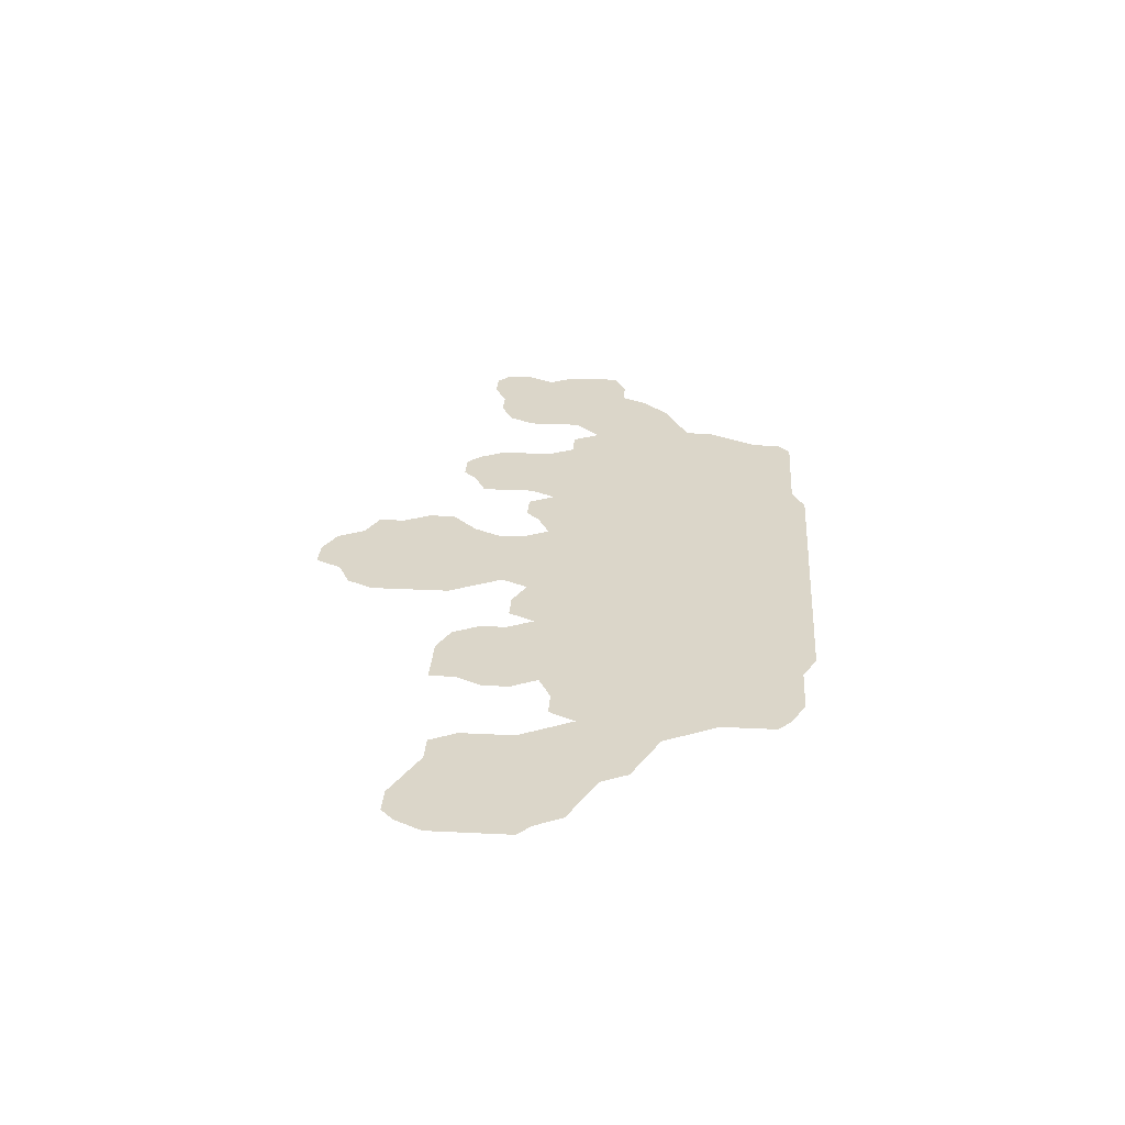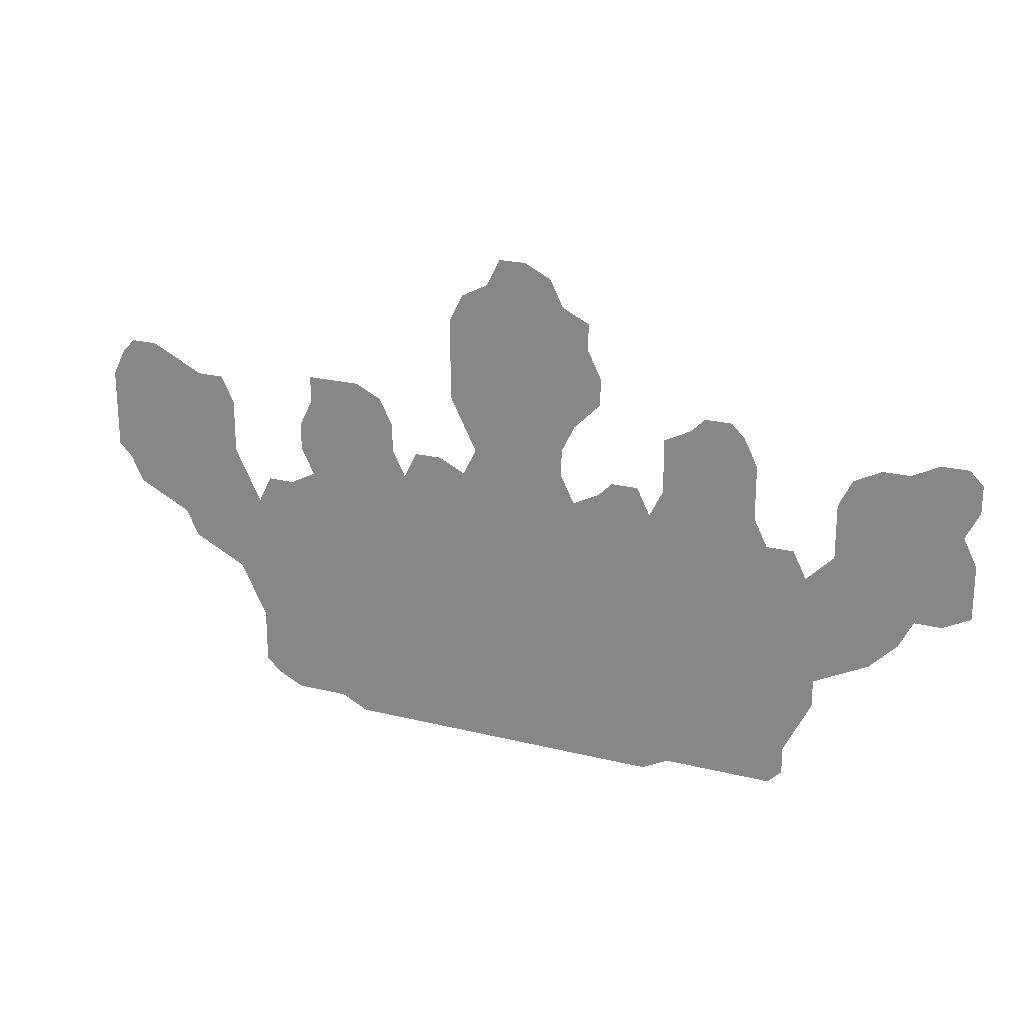
<metadata>
{"format":"obj","ext":"obj","renderer":"f3d","projection":"perspective","resolution":1024,"background":"white","views":[{"elev":29.9,"azim":-85.9,"up":"+Z"},{"elev":22.0,"azim":23.5,"up":"+Y"}]}
</metadata>
<code>
v 0 0.2857 0
v 0 0.3168 0
v 0 0.3455 0
v 0 0.3714 0
v 0.01429 0.4 0
v 0.02857 0.4143 0
v 0.05714 0.4143 0
v 0.08501 0.4004 0
v 0.1143 0.3857 0
v 0.1429 0.3857 0
v 0.1571 0.3571 0
v 0.1571 0.331 0
v 0.1571 0.3 0
v 0.1702 0.2738 0
v 0.1857 0.2429 0
v 0.2 0.2714 0
v 0.2286 0.2714 0
v 0.2571 0.2857 0
v 0.2429 0.3143 0
v 0.2429 0.3429 0
v 0.2571 0.3714 0
v 0.2571 0.4 0
v 0.2881 0.4 0
v 0.3143 0.4 0
v 0.3429 0.3857 0
v 0.3571 0.3571 0
v 0.3571 0.3286 0
v 0.3714 0.3 0
v 0.3857 0.3286 0
v 0.4143 0.3286 0
v 0.4429 0.3143 0
v 0.4571 0.3429 0
v 0.4417 0.3738 0
v 0.4286 0.4 0
v 0.4286 0.4262 0
v 0.4286 0.4548 0
v 0.4286 0.4857 0
v 0.4429 0.5143 0
v 0.4714 0.5286 0
v 0.4857 0.5571 0
v 0.5143 0.5571 0
v 0.5429 0.5429 0
v 0.5571 0.5143 0
v 0.5857 0.5 0
v 0.5857 0.4714 0
v 0.6 0.4429 0
v 0.6 0.4143 0
v 0.5714 0.3857 0
v 0.5571 0.3571 0
v 0.5571 0.3286 0
v 0.5714 0.3 0
v 0.6 0.3143 0
v 0.6143 0.3286 0
v 0.6429 0.3286 0
v 0.6571 0.3 0
v 0.6714 0.3286 0
v 0.6714 0.3578 0
v 0.6714 0.3857 0
v 0.7 0.4 0
v 0.7143 0.4143 0
v 0.7429 0.4143 0
v 0.7571 0.4 0
v 0.7714 0.3714 0
v 0.7714 0.3453 0
v 0.7714 0.3143 0
v 0.7857 0.2857 0
v 0.8143 0.2857 0
v 0.8286 0.2571 0
v 0.8571 0.2857 0
v 0.8571 0.3119 0
v 0.8571 0.3429 0
v 0.8714 0.3714 0
v 0.9 0.3857 0
v 0.9286 0.3857 0
v 0.9571 0.4 0
v 0.9857 0.4 0
v 1 0.3857 0
v 1 0.3571 0
v 0.9857 0.3286 0
v 1 0.3 0
v 1 0.269 0
v 1 0.2429 0
v 0.9714 0.2286 0
v 0.9429 0.2286 0
v 0.9286 0.2 0
v 0.9 0.1714 0
v 0.8738 0.1583 0
v 0.8429 0.1429 0
v 0.8429 0.1143 0
v 0.8282 0.08501 0
v 0.8143 0.05714 0
v 0.8143 0.02857 0
v 0.8 0.01429 0
v 0.7744 0.01429 0
v 0.7465 0.01429 0
v 0.7175 0.01429 0
v 0.6857 0.01429 0
v 0.6571 0 0
v 0.6258 0 0
v 0.5992 0 0
v 0.5719 0 0
v 0.5441 0 0
v 0.5177 0 0
v 0.4944 0 0
v 0.4665 0 0
v 0.4381 0 0
v 0.4074 0 0
v 0.3773 0 0
v 0.3458 0 0
v 0.3143 0 0
v 0.2857 0.01429 0
v 0.2564 0.01429 0
v 0.2286 0.01429 0
v 0.2 0.02857 0
v 0.1857 0.04286 0
v 0.1857 0.06904 0
v 0.1857 0.1 0
v 0.1702 0.131 0
v 0.1571 0.1571 0
v 0.1279 0.1718 0
v 0.1 0.1857 0
v 0.08571 0.2143 0
v 0.05475 0.2298 0
v 0.02857 0.2429 0
v 0.01429 0.2714 0
v 0.3294 0.1677 0
v 0.3119 0.2842 0
v 0.2673 0.1491 0
v 0.7618 0.04261 0
v 0.3798 0.1636 0
v 0.5035 0.2399 0
v 0.5084 0.3104 0
v 0.4628 0.1528 0
v 0.4642 0.4981 0
v 0.3902 0.1348 0
v 0.8816 0.2311 0
v 0.9023 0.2572 0
v 0.9146 0.3342 0
v 0.9162 0.309 0
v 0.965 0.2743 0
v 0.7822 0.06721 0
v 0.749 0.07239 0
v 0.8498 0.2087 0
v 0.6441 0.1336 0
v 0.8125 0.2113 0
v 0.3051 0.3698 0
v 0.4361 0.1553 0
v 0.4088 0.2996 0
v 0.5649 0.1437 0
v 0.5849 0.1678 0
v 0.5921 0.1349 0
v 0.6637 0.1557 0
v 0.6816 0.2466 0
v 0.7512 0.2263 0
v 0.72 0.2943 0
v 0.2123 0.1909 0
v 0.214 0.2484 0
v 0.5132 0.5323 0
v 0.5059 0.3424 0
v 0.3292 0.3713 0
v 0.9534 0.3538 0
v 0.8909 0.3536 0
v 0.2346 0.04363 0
v 0.3222 0.02553 0
v 0.3564 0.1422 0
v 0.5352 0.1521 0
v 0.7195 0.3303 0
v 0.1807 0.1819 0
v 0.2962 0.3374 0
v 0.4926 0.4586 0
v 0.04451 0.2627 0
v 0.1086 0.2654 0
v 0.04225 0.3695 0
v 0.06263 0.3499 0
v 0.9687 0.2512 0
v 0.7281 0.3935 0
v 0.744 0.3499 0
v 0.1552 0.21 0
v 0.492 0.4865 0
v 0.5583 0.4842 0
v 0.1325 0.2344 0
v 0.07173 0.3242 0
v 0.692 0.371 0
v 0.1276 0.3522 0
v 0.0867 0.2949 0
v 0.5738 0.4222 0
v 0.4956 0.4098 0
v 0.5093 0.3781 0
v 0.5193 0.04815 0
v 0.7901 0.03973 0
v 0.6327 0.1609 0
v 0.9651 0.3796 0
v 0.05094 0.3937 0
v 0.2912 0.2172 0
v 0.2641 0.2161 0
v 0.2422 0.173 0
v 0.241 0.2372 0
v 0.4743 0.2959 0
v 0.449 0.2193 0
v 0.4828 0.2277 0
v 0.4592 0.2724 0
v 0.949 0.3209 0
v 0.8858 0.3001 0
v 0.7981 0.09196 0
v 0.8065 0.1221 0
v 0.7677 0.2547 0
v 0.3948 0.2156 0
v 0.5733 0.2239 0
v 0.6613 0.2338 0
v 0.7099 0.188 0
v 0.7328 0.2578 0
v 0.6899 0.2159 0
v 0.685 0.2887 0
v 0.8538 0.2452 0
v 0.1847 0.1519 0
v 0.8862 0.3259 0
v 0.02001 0.3631 0
v 0.3495 0.236 0
v 0.5493 0.2352 0
v 0.326 0.3172 0
v 0.2594 0.06368 0
v 0.1393 0.2794 0
v 0.1193 0.2974 0
v 0.4628 0.4678 0
v 0.09446 0.3528 0
v 0.4832 0.3862 0
v 0.4997 0.2867 0
v 0.6017 0.2246 0
v 0.3083 0.09117 0
v 0.2737 0.09019 0
v 0.3205 0.2252 0
v 0.3981 0.0666 0
v 0.2084 0.08327 0
v 0.6926 0.3137 0
v 0.2247 0.1286 0
v 0.2685 0.03942 0
v 0.5413 0.3043 0
v 0.4652 0.06508 0
v 0.4869 0.1504 0
v 0.5206 0.2193 0
v 0.875 0.2586 0
v 0.2376 0.08001 0
v 0.9364 0.2603 0
v 0.7329 0.04115 0
v 0.4232 0.2065 0
v 0.8258 0.1795 0
v 0.5344 0.5211 0
v 0.2798 0.3713 0
v 0.4315 0.07586 0
v 0.418 0.2395 0
v 0.5941 0.02346 0
v 0.5538 0.08433 0
v 0.586 0.0804 0
v 0.6466 0.07185 0
v 0.6679 0.0869 0
v 0.7186 0.1216 0
v 0.792 0.1486 0
v 0.7672 0.1596 0
v 0.7817 0.2205 0
v 0.7529 0.2863 0
v 0.2137 0.2215 0
v 0.9193 0.3612 0
v 0.8836 0.2031 0
v 0.3048 0.3104 0
v 0.3401 0.07666 0
v 0.627 0.02027 0
v 0.5141 0.4688 0
v 0.5194 0.07596 0
v 0.2733 0.2424 0
v 0.07192 0.2664 0
v 0.08429 0.2428 0
v 0.2666 0.3207 0
v 0.5251 0.4972 0
v 0.5383 0.4625 0
v 0.03458 0.3315 0
v 0.05393 0.2972 0
v 0.1038 0.3243 0
v 0.5249 0.4072 0
v 0.5405 0.3819 0
v 0.4596 0.4071 0
v 0.6169 0.07243 0
v 0.6318 0.2192 0
v 0.3992 0.187 0
v 0.2188 0.1046 0
v 0.4802 0.4363 0
v 0.6572 0.269 0
v 0.3621 0.2672 0
v 0.581 0.1974 0
v 0.2879 0.06522 0
v 0.3398 0.2006 0
v 0.3081 0.1908 0
v 0.3665 0.2175 0
v 0.7214 0.2216 0
v 0.9799 0.3603 0
v 0.4792 0.121 0
v 0.5253 0.2794 0
v 0.4893 0.2624 0
v 0.4075 0.1579 0
v 0.4174 0.04888 0
v 0.9346 0.3422 0
v 0.4451 0.04561 0
v 0.5681 0.05895 0
v 0.7174 0.3659 0
v 0.672 0.05118 0
v 0.6955 0.3438 0
v 0.6909 0.1354 0
v 0.7392 0.1709 0
v 0.7624 0.1931 0
v 0.2118 0.1592 0
v 0.3111 0.1226 0
v 0.285 0.3014 0
v 0.3162 0.05892 0
v 0.3678 0.05194 0
v 0.5262 0.1241 0
v 0.07662 0.3754 0
v 0.5437 0.05427 0
v 0.2691 0.3475 0
v 0.6372 0.1016 0
v 0.6274 0.2941 0
v 0.2744 0.1844 0
v 0.8004 0.2498 0
v 0.8716 0.1835 0
v 0.4719 0.2023 0
v 0.6608 0.2084 0
v 0.9099 0.218 0
v 0.3948 0.2702 0
v 0.4497 0.1851 0
v 0.4233 0.02366 0
v 0.484 0.3569 0
v 0.2412 0.2032 0
v 0.4545 0.2474 0
v 0.9735 0.2984 0
v 0.7452 0.3185 0
v 0.6772 0.1862 0
v 0.6987 0.2678 0
v 0.3278 0.3455 0
v 0.3717 0.1931 0
v 0.5567 0.1756 0
v 0.9133 0.282 0
v 0.6454 0.1865 0
v 0.5817 0.2525 0
v 0.2848 0.1202 0
v 0.3313 0.2598 0
v 0.3023 0.2502 0
v 0.3914 0.03054 0
v 0.3724 0.1149 0
v 0.4761 0.03119 0
v 0.4493 0.1269 0
v 0.5067 0.1063 0
v 0.5285 0.1868 0
v 0.5492 0.2598 0
v 0.4996 0.1981 0
v 0.5323 0.3324 0
v 0.4055 0.102 0
v 0.4275 0.2689 0
v 0.4235 0.1796 0
v 0.2521 0.1148 0
v 0.8864 0.2771 0
v 0.3431 0.2929 0
v 0.5911 0.05068 0
v 0.5751 0.1103 0
v 0.6661 0.1191 0
v 0.6947 0.07314 0
v 0.7208 0.09078 0
v 0.7747 0.1231 0
v 0.7166 0.153 0
v 0.8191 0.1038 0
v 0.7915 0.1853 0
v 0.3407 0.0474 0
v 0.3387 0.111 0
v 0.4785 0.3251 0
v 0.5056 0.02693 0
v 0.1422 0.2578 0
v 0.1619 0.2384 0
v 0.5495 0.1194 0
v 0.6144 0.04279 0
v 0.4934 0.5166 0
v 0.6398 0.04755 0
v 0.6052 0.1043 0
v 0.6183 0.2571 0
v 0.6123 0.1903 0
v 0.4586 0.09601 0
v 0.9152 0.2392 0
v 0.942 0.2914 0
v 0.7018 0.04205 0
v 0.8504 0.1744 0
v 0.2404 0.1453 0
v 0.7205 0.06395 0
v 0.8206 0.1434 0
v 0.1072 0.2324 0
v 0.1221 0.205 0
v 0.199 0.1283 0
v 0.453 0.4389 0
v 0.4327 0.1055 0
v 0.2558 0.2612 0
v 0.4795 0.1767 0
v 0.5516 0.406 0
v 0.5672 0.4521 0
v 0.5138 0.4377 0
v 0.5288 0.3585 0
v 0.6416 0.2454 0
v 0.7062 0.2419 0
v 0.451 0.02082 0
v 0.3834 0.09079 0
v 0.6932 0.1044 0
v 0.8075 0.1646 0
v 0.7366 0.1995 0
v 0.1492 0.1855 0
v 0.2985 0.1554 0
v 0.8288 0.2325 0
v 0.5442 0.4323 0
v 0.5318 0.09953 0
v 0.3581 0.02496 0
v 0.3591 0.09437 0
v 0.0223 0.3014 0
v 0.3547 0.1732 0
v 0.1852 0.2129 0
v 0.5956 0.2819 0
v 0.5642 0.02926 0
v 0.2827 0.2715 0
v 0.7442 0.3758 0
v 0.4941 0.05649 0
v 0.5069 0.137 0
v 0.4873 0.08688 0
v 0.5505 0.2059 0
v 0.5612 0.2792 0
v 0.5231 0.2507 0
v 0.7699 0.09281 0
v 0.5076 0.1675 0
v 0.9053 0.1969 0
v 0.4195 0.1305 0
v 0.4415 0.2908 0
v 0.4643 0.3735 0
v 0.2115 0.05891 0
v 0.6576 0.02606 0
v 0.03281 0.2823 0
v 0.6917 0.1638 0
v 0.7447 0.1386 0
v 0.7461 0.1067 0
v 0.3821 0.2425 0
v 0.2965 0.03975 0
v 0.1328 0.3212 0
v 0.3274 0.1403 0
v 0.5343 0.02599 0
v 0.3701 0.07428 0
v 0.6198 0.1306 0
v 0.6083 0.158 0
f 5 193 6
f 97 435 98
f 269 197 195
f 114 163 434
f 371 198 132
f 37 134 38
f 21 248 22
f 339 358 137
f 339 137 243
f 190 141 129
f 205 365 204
f 269 195 194
f 88 389 89
f 214 410 143
f 66 321 67
f 230 357 242
f 357 235 284
f 232 445 313
f 285 280 187
f 155 335 211
f 234 213 155
f 15 157 16
f 39 377 40
f 24 160 25
f 354 135 346
f 9 184 10
f 71 216 162
f 81 175 82
f 33 280 34
f 109 164 110
f 28 287 326
f 417 168 156
f 169 220 336
f 13 223 222
f 123 171 124
f 71 162 72
f 140 243 175
f 28 148 29
f 59 303 176
f 37 224 134
f 36 393 224
f 40 377 158
f 43 180 44
f 15 374 417
f 373 222 172
f 172 271 390
f 1 125 415
f 57 305 183
f 57 183 58
f 35 280 393
f 46 186 47
f 53 319 54
f 444 189 372
f 91 190 92
f 91 141 190
f 76 192 77
f 74 161 192
f 5 173 193
f 173 174 315
f 60 176 61
f 193 7 6
f 290 291 126
f 113 163 114
f 90 204 91
f 127 359 220
f 337 292 290
f 435 266 98
f 342 357 230
f 214 136 241
f 114 434 115
f 353 237 50
f 154 293 407
f 132 227 296
f 134 39 38
f 248 23 22
f 203 139 216
f 243 84 175
f 202 384 332
f 384 339 243
f 129 142 244
f 141 142 129
f 89 367 90
f 142 364 388
f 205 367 89
f 322 386 87
f 321 68 67
f 145 246 143
f 152 144 362
f 160 146 336
f 356 147 327
f 148 326 355
f 192 161 294
f 152 362 306
f 367 204 90
f 308 307 258
f 155 211 260
f 206 154 259
f 333 260 65
f 261 156 330
f 157 17 16
f 158 41 40
f 158 42 41
f 280 433 226
f 353 50 49
f 31 198 371
f 371 132 159
f 36 224 37
f 248 146 23
f 160 26 25
f 23 146 24
f 24 146 160
f 184 11 10
f 262 300 161
f 73 262 74
f 262 138 300
f 175 84 83
f 175 83 82
f 430 263 86
f 263 322 86
f 280 35 34
f 148 31 30
f 112 236 163
f 111 236 112
f 164 111 110
f 193 173 315
f 333 65 64
f 365 439 428
f 234 155 167
f 261 417 156
f 215 119 118
f 20 272 317
f 21 317 248
f 224 285 170
f 230 242 221
f 171 125 124
f 315 225 9
f 193 315 8
f 162 73 72
f 332 140 81
f 81 140 175
f 80 332 81
f 148 30 29
f 421 177 63
f 421 63 62
f 168 408 119
f 18 311 272
f 19 272 20
f 134 179 377
f 273 267 274
f 158 273 247
f 180 45 44
f 14 374 15
f 178 391 408
f 178 181 391
f 391 122 121
f 390 271 122
f 14 222 373
f 373 172 181
f 2 275 3
f 275 2 415
f 1 415 2
f 56 305 57
f 183 303 59
f 303 167 177
f 184 12 11
f 172 223 185
f 436 415 125
f 277 185 223
f 184 225 277
f 183 59 58
f 187 188 278
f 267 399 274
f 398 411 186
f 45 398 46
f 186 48 47
f 279 49 48
f 280 226 187
f 319 55 54
f 51 418 52
f 52 319 53
f 190 93 92
f 190 94 93
f 381 191 340
f 75 192 76
f 192 294 77
f 74 192 75
f 294 79 78
f 77 294 78
f 193 8 7
f 4 217 5
f 162 262 73
f 70 216 71
f 59 176 60
f 176 62 61
f 194 320 291
f 196 309 387
f 320 330 196
f 320 196 128
f 330 197 261
f 327 133 396
f 198 201 297
f 139 202 138
f 69 358 203
f 204 365 428
f 66 206 321
f 383 136 325
f 283 337 130
f 300 138 202
f 329 159 188
f 195 330 320
f 167 155 333
f 177 333 64
f 212 334 210
f 402 212 293
f 293 212 210
f 340 152 334
f 213 286 335
f 215 118 392
f 196 387 128
f 216 138 162
f 434 242 233
f 207 440 292
f 220 27 336
f 214 68 410
f 263 143 322
f 203 358 339
f 150 338 149
f 222 223 172
f 224 170 179
f 9 225 184
f 393 280 285
f 33 32 433
f 226 188 187
f 79 332 80
f 341 228 380
f 342 229 310
f 343 218 287
f 344 269 194
f 343 127 344
f 232 404 445
f 84 325 85
f 284 117 233
f 242 434 163
f 242 284 233
f 289 221 236
f 441 236 111
f 221 242 163
f 214 143 136
f 237 51 50
f 347 301 403
f 238 382 249
f 159 132 353
f 347 104 372
f 349 268 412
f 423 295 349
f 350 166 338
f 351 219 341
f 426 296 351
f 240 352 350
f 429 352 396
f 69 214 241
f 241 136 137
f 69 203 70
f 70 203 216
f 216 139 138
f 18 17 395
f 137 383 243
f 139 384 202
f 139 339 384
f 129 244 95
f 204 141 91
f 244 385 96
f 95 244 96
f 386 88 87
f 328 345 107
f 354 249 394
f 355 331 201
f 245 283 356
f 128 387 357
f 220 359 27
f 252 316 302
f 358 241 137
f 359 287 28
f 253 302 360
f 304 255 254
f 255 304 363
f 364 363 388
f 257 365 205
f 406 257 389
f 389 257 205
f 366 306 256
f 428 439 142
f 307 210 366
f 145 368 246
f 259 308 368
f 211 154 206
f 260 206 66
f 260 211 206
f 321 206 259
f 362 144 318
f 260 66 65
f 17 197 395
f 17 157 197
f 197 157 261
f 202 79 161
f 262 161 74
f 162 138 262
f 430 86 85
f 136 143 263
f 229 289 312
f 369 312 164
f 370 310 229
f 346 165 370
f 265 369 313
f 32 31 371
f 207 283 245
f 316 268 189
f 311 127 264
f 375 166 314
f 361 375 252
f 391 390 122
f 168 309 156
f 157 15 261
f 392 118 117
f 235 309 392
f 270 276 171
f 172 185 270
f 271 172 270
f 315 9 8
f 272 169 317
f 19 18 272
f 267 170 399
f 436 125 171
f 227 297 296
f 271 123 122
f 434 233 116
f 174 182 225
f 174 275 182
f 182 275 276
f 12 442 13
f 182 276 185
f 299 345 328
f 184 277 442
f 420 395 269
f 277 182 185
f 429 396 239
f 411 397 186
f 278 279 397
f 274 398 180
f 399 187 278
f 411 399 278
f 188 159 400
f 188 279 278
f 280 33 433
f 281 360 376
f 377 179 273
f 378 254 281
f 379 281 318
f 151 361 379
f 380 401 286
f 417 374 178
f 335 153 402
f 440 218 292
f 3 217 4
f 341 219 208
f 261 15 417
f 230 289 229
f 231 290 218
f 231 194 291
f 290 231 291
f 354 404 232
f 56 234 305
f 215 392 309
f 128 357 342
f 424 382 238
f 211 293 154
f 167 333 177
f 104 347 105
f 404 346 414
f 354 232 249
f 195 197 330
f 330 156 196
f 276 436 171
f 250 245 199
f 440 207 250
f 355 326 250
f 426 341 418
f 217 173 5
f 161 79 294
f 418 319 52
f 329 371 159
f 398 186 46
f 253 252 302
f 400 353 49
f 373 181 374
f 273 43 247
f 134 377 39
f 362 255 405
f 368 257 406
f 154 407 308
f 184 442 12
f 311 169 272
f 265 229 312
f 178 408 168
f 179 170 267
f 177 64 63
f 174 225 315
f 248 169 146
f 317 169 248
f 252 268 316
f 20 317 21
f 318 281 254
f 215 168 119
f 253 360 281
f 282 324 209
f 282 381 340
f 380 228 282
f 320 128 409
f 194 195 320
f 387 309 235
f 322 87 86
f 89 389 205
f 199 327 323
f 143 410 145
f 212 324 334
f 297 201 331
f 136 263 325
f 68 321 410
f 283 207 337
f 28 326 148
f 411 278 397
f 327 147 133
f 300 202 161
f 357 284 242
f 447 381 150
f 329 188 226
f 417 178 168
f 150 149 151
f 303 177 421
f 403 301 328
f 340 191 152
f 273 274 180
f 155 260 333
f 252 375 412
f 413 109 108
f 369 164 413
f 414 346 370
f 445 404 414
f 402 153 212
f 275 415 276
f 416 126 165
f 130 416 165
f 292 218 290
f 160 336 26
f 337 416 130
f 336 27 26
f 3 275 217
f 143 386 322
f 149 338 166
f 139 203 339
f 169 336 146
f 143 246 386
f 208 219 425
f 153 209 212
f 273 180 43
f 202 332 79
f 51 426 418
f 319 418 380
f 341 208 228
f 128 342 409
f 342 230 229
f 360 302 419
f 127 343 359
f 343 231 218
f 311 18 420
f 420 18 395
f 231 344 194
f 231 343 344
f 345 108 107
f 345 313 413
f 251 266 376
f 283 130 298
f 354 431 135
f 158 247 42
f 383 325 84
f 230 221 289
f 347 403 105
f 176 303 421
f 238 249 301
f 271 270 123
f 295 133 348
f 238 347 422
f 422 347 372
f 239 295 423
f 423 349 314
f 349 424 268
f 349 295 424
f 240 350 425
f 425 350 338
f 237 296 426
f 426 351 341
f 351 427 219
f 351 296 427
f 55 213 234
f 350 429 166
f 350 352 429
f 352 200 323
f 328 107 106
f 325 263 430
f 249 232 299
f 299 232 345
f 298 130 135
f 132 237 353
f 135 130 165
f 298 135 431
f 431 354 394
f 345 232 313
f 148 355 432
f 432 355 201
f 355 250 331
f 356 298 147
f 433 329 226
f 427 297 131
f 301 299 328
f 360 251 376
f 133 147 348
f 434 116 115
f 302 316 419
f 69 241 358
f 266 378 376
f 359 28 27
f 251 419 101
f 288 208 425
f 151 149 361
f 253 361 252
f 286 209 153
f 31 432 198
f 400 49 279
f 255 362 318
f 152 191 144
f 305 303 183
f 97 304 435
f 435 304 378
f 142 388 244
f 137 136 383
f 331 199 200
f 363 385 388
f 337 207 292
f 405 255 363
f 428 142 141
f 210 437 366
f 366 437 306
f 258 438 365
f 142 439 364
f 326 440 250
f 258 307 438
f 287 218 440
f 326 287 440
f 228 288 381
f 208 288 228
f 368 258 257
f 312 441 164
f 312 289 441
f 169 264 220
f 277 223 442
f 413 164 109
f 190 129 94
f 288 338 150
f 369 265 312
f 165 126 443
f 443 126 409
f 265 370 229
f 265 414 370
f 345 413 108
f 113 112 163
f 273 179 267
f 32 371 329
f 135 165 346
f 172 390 181
f 204 428 141
f 372 104 103
f 14 13 222
f 102 419 444
f 444 316 189
f 180 398 45
f 127 311 420
f 432 201 198
f 374 181 178
f 349 412 314
f 149 166 375
f 361 149 375
f 252 412 268
f 266 251 100
f 445 265 313
f 378 281 376
f 377 273 158
f 131 200 240
f 120 408 391
f 151 379 446
f 446 379 318
f 379 253 281
f 379 361 253
f 319 286 55
f 319 380 286
f 380 282 401
f 381 447 191
f 381 288 150
f 282 228 381
f 196 156 309
f 382 394 249
f 295 348 382
f 383 84 243
f 384 140 332
f 384 243 140
f 385 97 96
f 304 97 385
f 246 88 386
f 400 159 353
f 331 250 199
f 249 299 301
f 387 235 357
f 189 422 372
f 305 234 167
f 304 254 378
f 388 385 244
f 246 389 88
f 321 259 145
f 144 446 318
f 250 207 245
f 14 373 374
f 181 390 391
f 235 392 284
f 35 393 36
f 224 393 285
f 382 348 394
f 431 394 348
f 275 174 173
f 217 275 173
f 276 270 185
f 311 264 169
f 395 197 269
f 225 182 277
f 396 133 239
f 397 48 186
f 397 279 48
f 274 411 398
f 285 187 399
f 411 274 399
f 188 400 279
f 401 209 286
f 401 282 209
f 284 392 117
f 170 285 399
f 335 402 211
f 211 402 293
f 55 286 213
f 133 295 239
f 132 296 237
f 354 346 404
f 297 200 131
f 134 224 179
f 245 327 199
f 245 356 327
f 305 167 303
f 254 255 318
f 362 405 306
f 256 405 364
f 306 405 256
f 368 406 246
f 246 406 389
f 407 307 308
f 407 293 210
f 407 210 307
f 154 308 259
f 435 378 266
f 408 120 119
f 233 117 116
f 324 282 340
f 320 409 291
f 409 310 443
f 291 409 126
f 199 323 200
f 410 321 145
f 198 227 132
f 276 415 436
f 334 152 437
f 210 334 437
f 209 324 212
f 324 340 334
f 213 335 155
f 286 153 335
f 290 126 416
f 337 290 416
f 198 297 227
f 418 341 380
f 251 101 100
f 409 342 310
f 359 343 287
f 127 420 344
f 344 420 269
f 176 421 62
f 238 301 347
f 123 270 171
f 424 422 268
f 268 422 189
f 429 423 166
f 166 423 314
f 424 238 422
f 424 295 382
f 240 425 219
f 288 425 338
f 237 426 51
f 360 419 251
f 427 240 219
f 427 296 297
f 323 327 396
f 56 55 234
f 429 239 423
f 396 352 323
f 240 200 352
f 168 215 309
f 325 430 85
f 298 431 147
f 147 431 348
f 148 432 31
f 283 298 356
f 433 32 329
f 403 106 105
f 403 328 106
f 264 127 220
f 419 102 101
f 419 316 444
f 68 214 69
f 247 43 42
f 297 331 200
f 363 304 385
f 364 405 363
f 437 152 306
f 412 375 314
f 438 439 365
f 438 366 256
f 439 256 364
f 438 256 439
f 438 307 366
f 258 365 257
f 259 368 145
f 205 204 367
f 308 258 368
f 427 131 240
f 441 111 164
f 441 289 236
f 442 223 13
f 94 129 95
f 165 443 370
f 370 443 310
f 369 413 313
f 221 163 236
f 102 444 103
f 103 444 372
f 266 100 99
f 445 414 265
f 98 266 99
f 120 391 121
f 447 446 191
f 191 446 144
f 447 151 446
f 447 150 151

</code>
